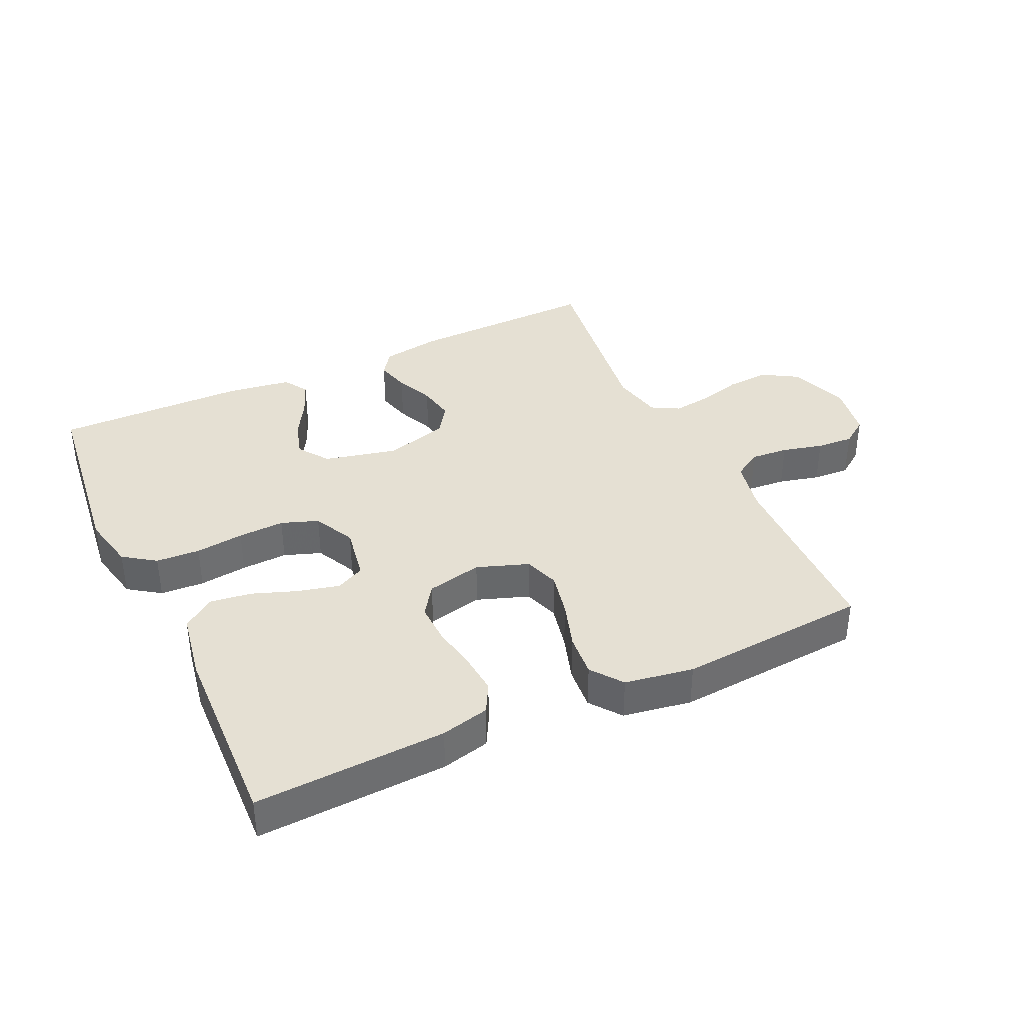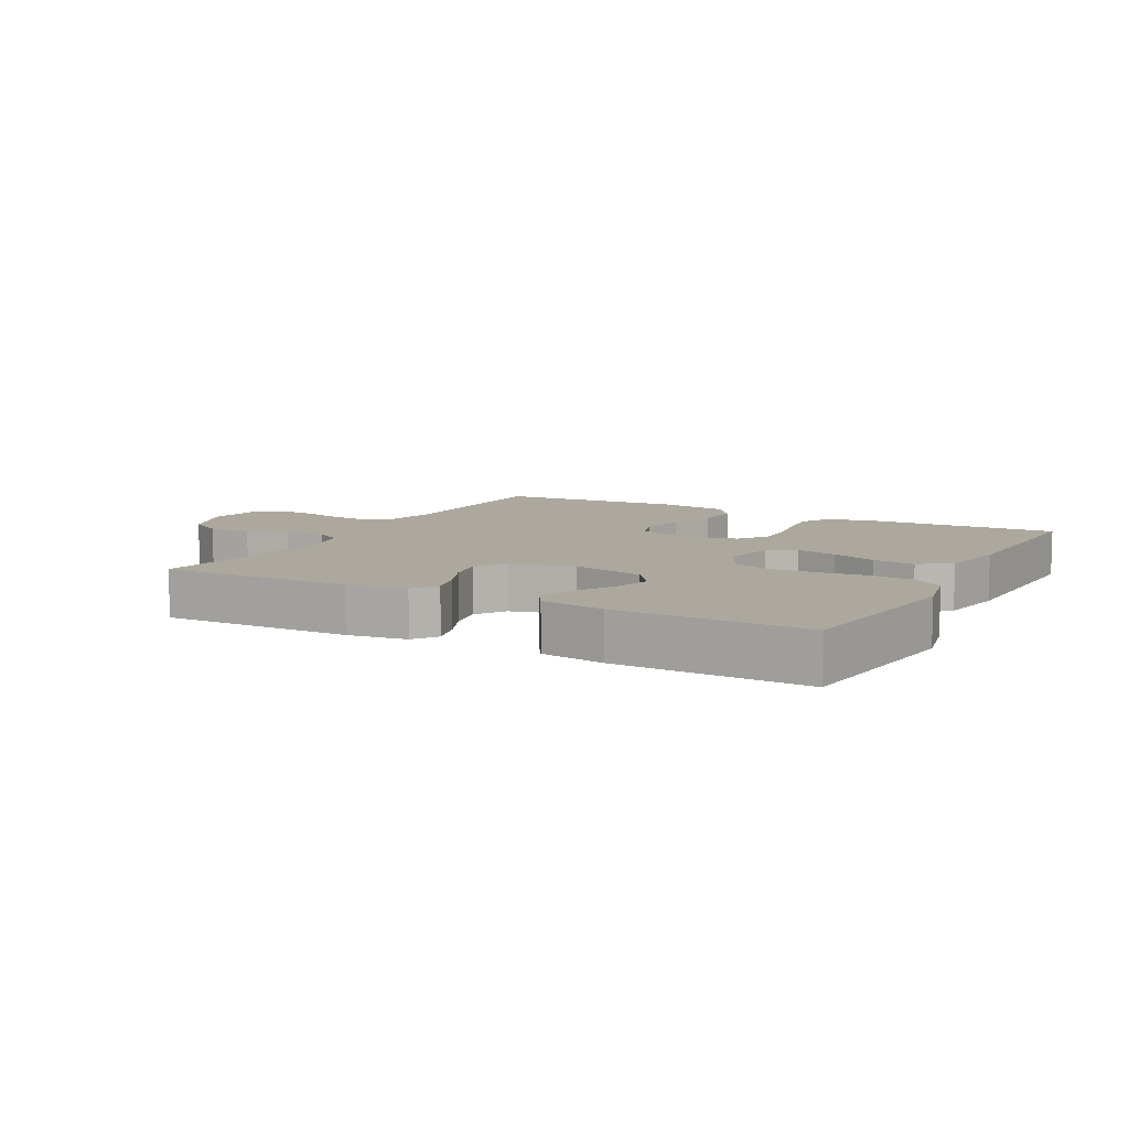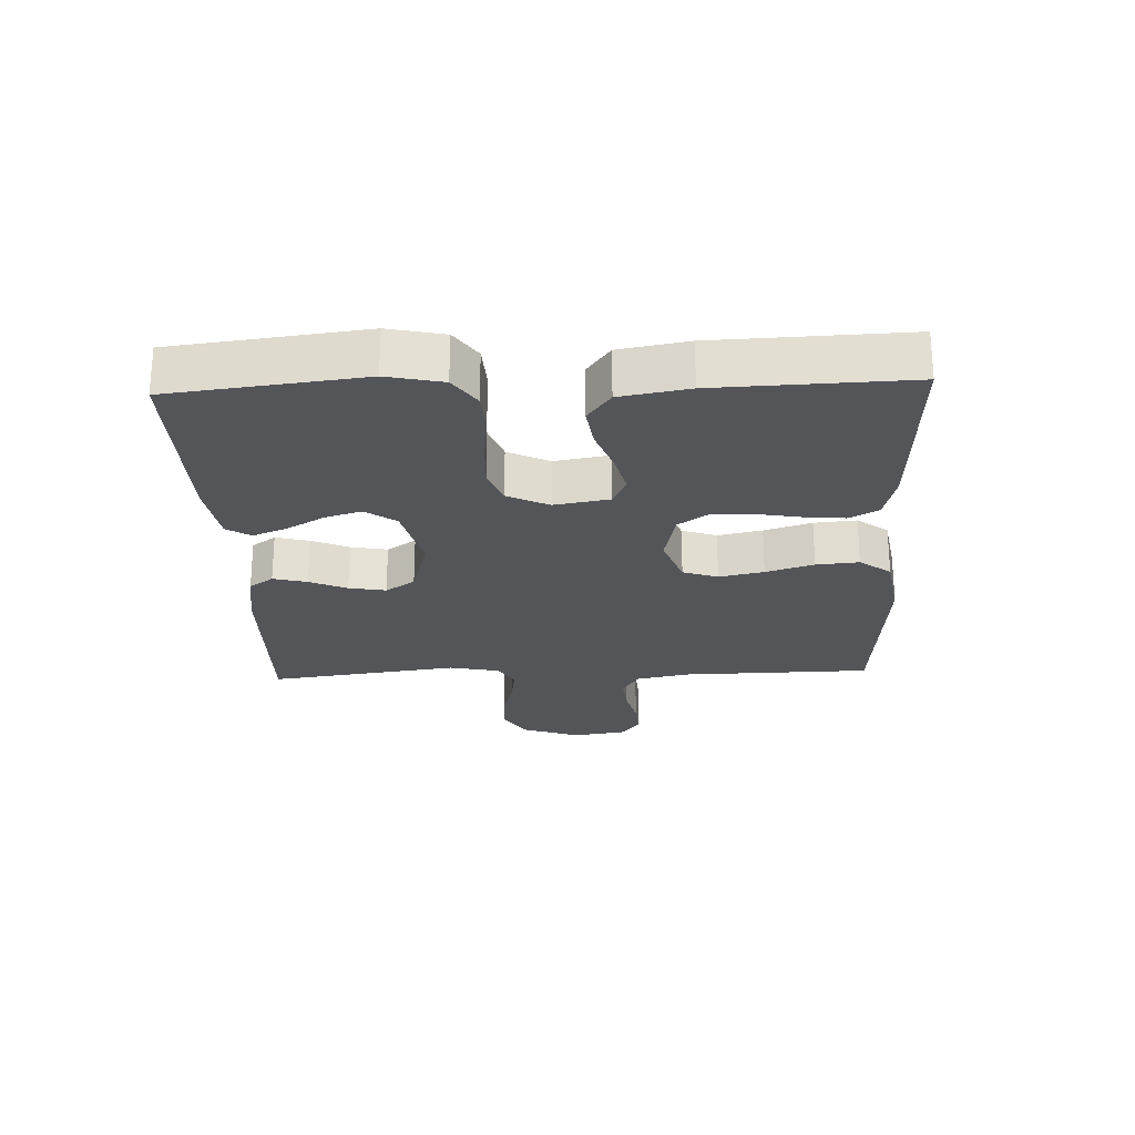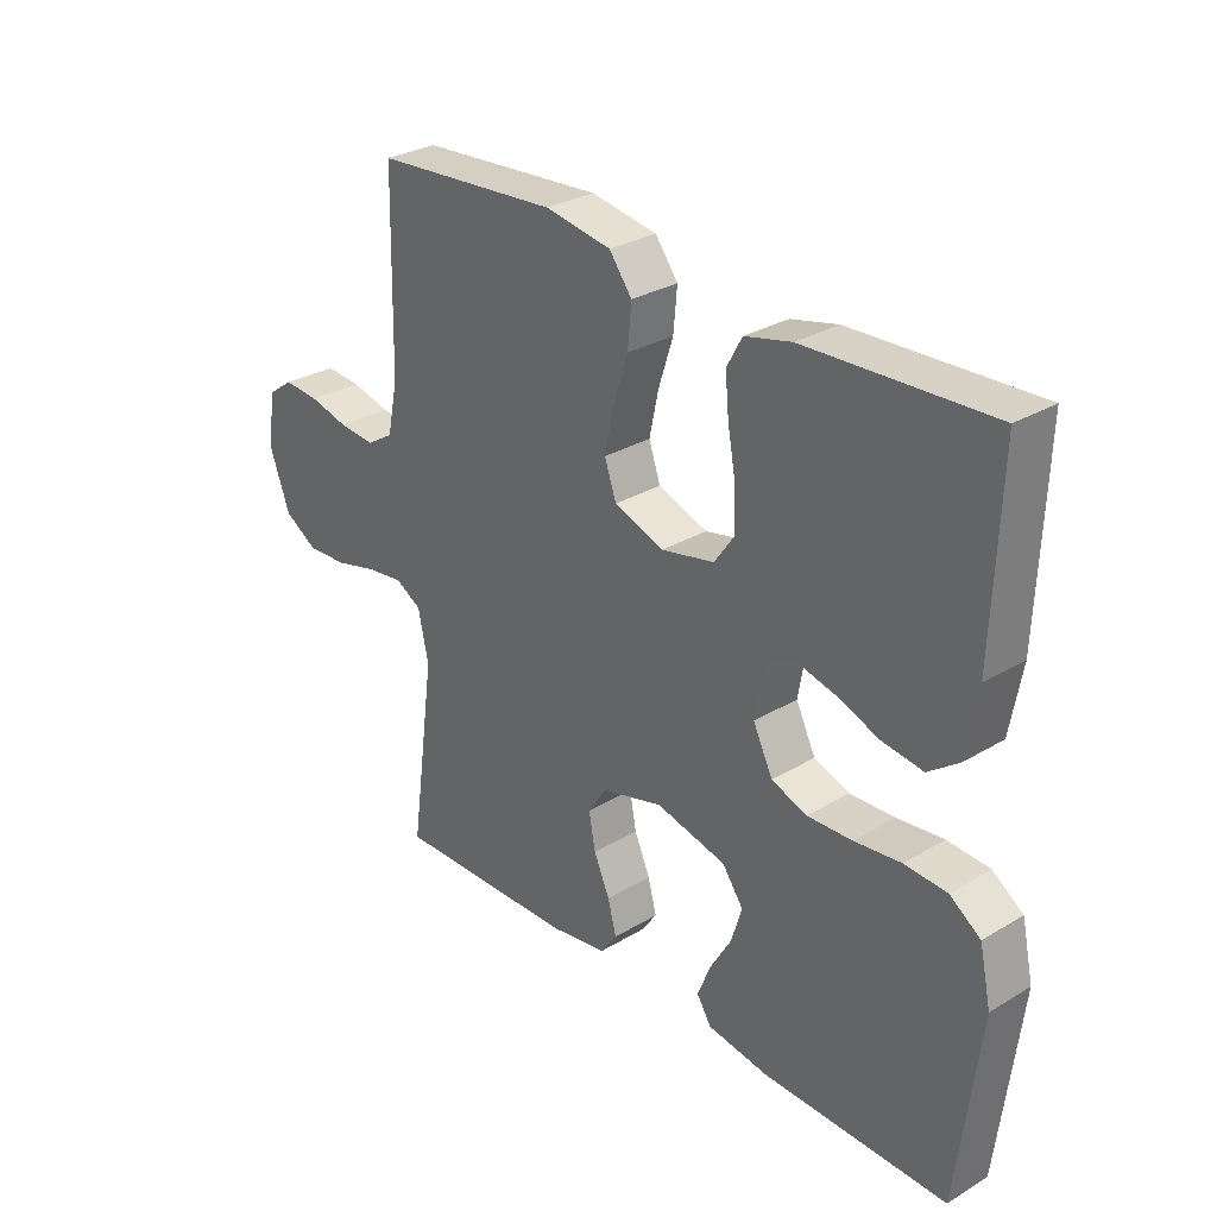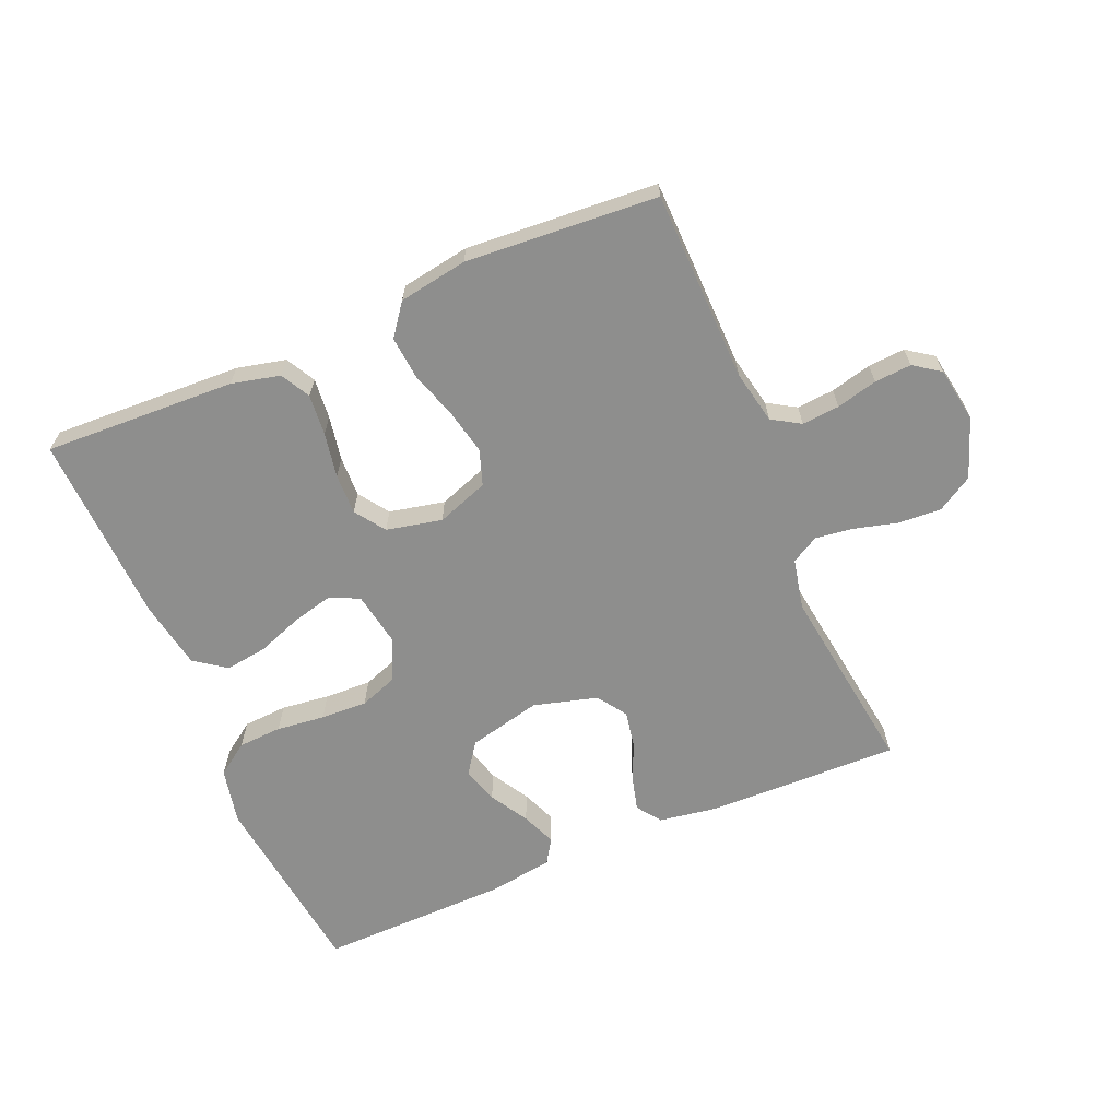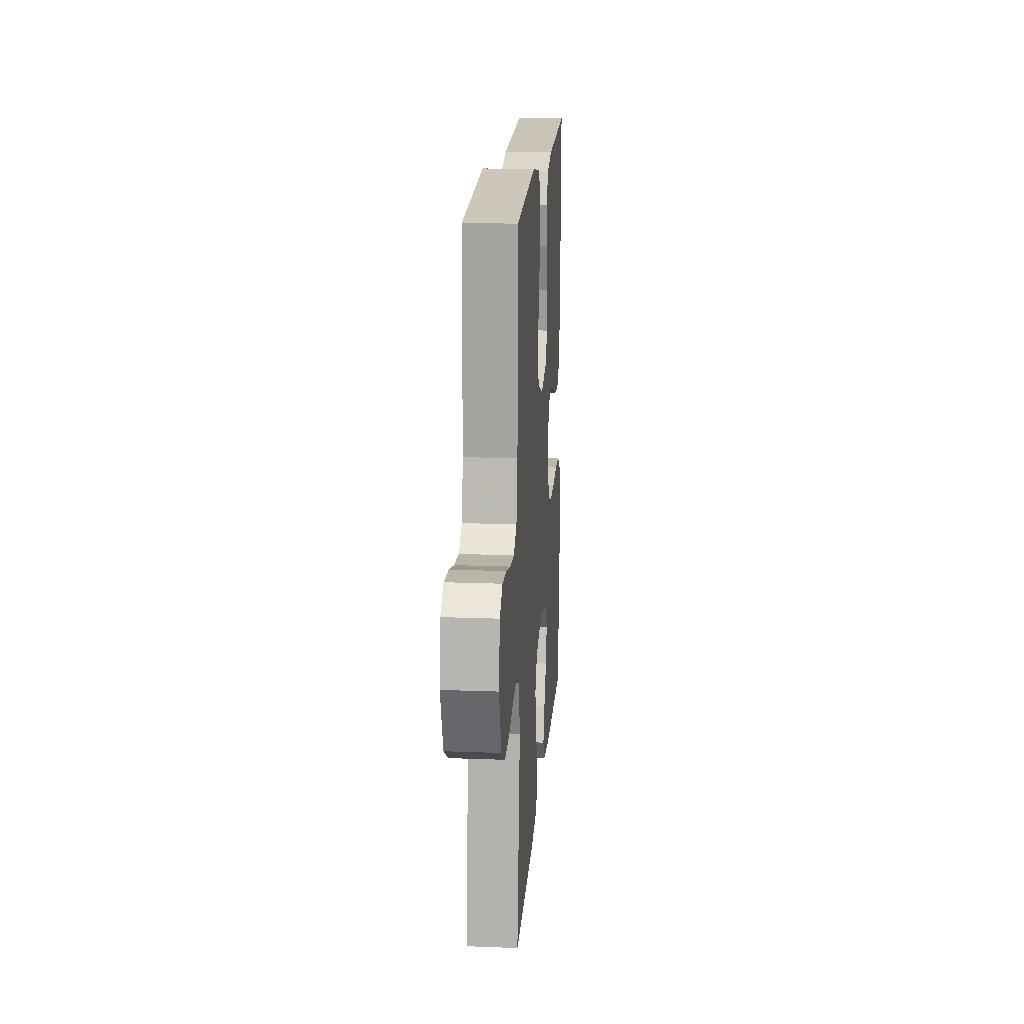
<metadata>
{"format":"obj","ext":"obj","renderer":"f3d","projection":"perspective","resolution":1024,"background":"white","views":[{"elev":38.1,"azim":-25.1,"up":"+Y"},{"elev":8.7,"azim":-151.4,"up":"+Y"},{"elev":-24.4,"azim":-87.7,"up":"+Y"},{"elev":29.5,"azim":-131.4,"up":"+Z"},{"elev":-64.9,"azim":23.1,"up":"+Y"},{"elev":17.4,"azim":94.3,"up":"+Z"}]}
</metadata>
<code>
v -0.5 0.07 0.5
v -0.2 0.07 0.487
v -0.124 0.07 0.469
v -0.099 0.07 0.423
v -0.105 0.07 0.359
v -0.118 0.07 0.289
v -0.12 0.07 0.225
v -0.087 0.07 0.178
v 0 0.07 0.159
v 0.081 0.07 0.188
v 0.1 0.07 0.243
v 0.085 0.07 0.313
v 0.061 0.07 0.388
v 0.055 0.07 0.455
v 0.092 0.07 0.504
v 0.2 0.07 0.522
v 0.5 0.07 0.5
v 0.506 0.07 0.2
v 0.523 0.07 0.117
v 0.567 0.07 0.09
v 0.626 0.07 0.095
v 0.69 0.07 0.111
v 0.748 0.07 0.115
v 0.789 0.07 0.086
v 0.803 0.07 0
v 0.769 0.07 -0.093
v 0.714 0.07 -0.126
v 0.647 0.07 -0.122
v 0.579 0.07 -0.104
v 0.519 0.07 -0.096
v 0.476 0.07 -0.12
v 0.459 0.07 -0.2
v 0.5 0.07 -0.5
v 0.2 0.07 -0.493
v 0.107 0.07 -0.478
v 0.08 0.07 -0.44
v 0.094 0.07 -0.387
v 0.12 0.07 -0.328
v 0.131 0.07 -0.27
v 0.1 0.07 -0.224
v 0 0.07 -0.196
v -0.115 0.07 -0.223
v -0.149 0.07 -0.271
v -0.132 0.07 -0.328
v -0.097 0.07 -0.388
v -0.075 0.07 -0.442
v -0.099 0.07 -0.48
v -0.2 0.07 -0.495
v -0.5 0.07 -0.5
v -0.536 0.07 -0.2
v -0.517 0.07 -0.113
v -0.467 0.07 -0.078
v -0.398 0.07 -0.074
v -0.322 0.07 -0.083
v -0.249 0.07 -0.086
v -0.191 0.07 -0.065
v -0.159 0.07 0
v -0.174 0.07 0.086
v -0.219 0.07 0.108
v -0.284 0.07 0.092
v -0.355 0.07 0.066
v -0.421 0.07 0.057
v -0.47 0.07 0.093
v -0.489 0.07 0.2
v -0.5 0 0.5
v -0.2 0 0.487
v -0.124 0 0.469
v -0.099 0 0.423
v -0.105 0 0.359
v -0.118 0 0.289
v -0.12 0 0.225
v -0.087 0 0.178
v 0 0 0.159
v 0.081 0 0.188
v 0.1 0 0.243
v 0.085 0 0.313
v 0.061 0 0.388
v 0.055 0 0.455
v 0.092 0 0.504
v 0.2 0 0.522
v 0.5 0 0.5
v 0.506 0 0.2
v 0.523 0 0.117
v 0.567 0 0.09
v 0.626 0 0.095
v 0.69 0 0.111
v 0.748 0 0.115
v 0.789 0 0.086
v 0.803 0 0
v 0.769 0 -0.093
v 0.714 0 -0.126
v 0.647 0 -0.122
v 0.579 0 -0.104
v 0.519 0 -0.096
v 0.476 0 -0.12
v 0.459 0 -0.2
v 0.5 0 -0.5
v 0.2 0 -0.493
v 0.107 0 -0.478
v 0.08 0 -0.44
v 0.094 0 -0.387
v 0.12 0 -0.328
v 0.131 0 -0.27
v 0.1 0 -0.224
v 0 0 -0.196
v -0.115 0 -0.223
v -0.149 0 -0.271
v -0.132 0 -0.328
v -0.097 0 -0.388
v -0.075 0 -0.442
v -0.099 0 -0.48
v -0.2 0 -0.495
v -0.5 0 -0.5
v -0.536 0 -0.2
v -0.517 0 -0.113
v -0.467 0 -0.078
v -0.398 0 -0.074
v -0.322 0 -0.083
v -0.249 0 -0.086
v -0.191 0 -0.065
v -0.159 0 0
v -0.174 0 0.086
v -0.219 0 0.108
v -0.284 0 0.092
v -0.355 0 0.066
v -0.421 0 0.057
v -0.47 0 0.093
v -0.489 0 0.2
f 4 5 6
f 3 4 6
f 2 3 6
f 1 2 6
f 64 1 6
f 63 64 6
f 62 63 6
f 61 62 6
f 60 61 6
f 59 60 6 7
f 58 59 7 8
f 57 58 8 9
f 56 57 9 10
f 52 53 54
f 51 52 54
f 50 51 54
f 49 50 54
f 48 49 54
f 47 48 54
f 46 47 54
f 45 46 54
f 44 45 54
f 43 44 54 55
f 42 43 55 56
f 36 37 38
f 35 36 38
f 34 35 38
f 33 34 38
f 32 33 38
f 31 32 38 39
f 30 31 39 40
f 27 28 29
f 26 27 29
f 25 26 29
f 24 25 29
f 23 24 29
f 22 23 29
f 21 22 29
f 20 21 29 30
f 30 40 41
f 20 30 41
f 19 20 41
f 16 17 18
f 15 16 18
f 14 15 18
f 13 14 18
f 12 13 18
f 11 12 18 19
f 42 56 10
f 41 42 10
f 19 41 10
f 10 11 19
f 70 69 68
f 70 68 67
f 70 67 66
f 70 66 65
f 70 65 128
f 70 128 127
f 70 127 126
f 70 126 125
f 70 125 124
f 71 70 124 123
f 72 71 123 122
f 73 72 122 121
f 74 73 121 120
f 118 117 116
f 118 116 115
f 118 115 114
f 118 114 113
f 118 113 112
f 118 112 111
f 118 111 110
f 118 110 109
f 118 109 108
f 119 118 108 107
f 120 119 107 106
f 102 101 100
f 102 100 99
f 102 99 98
f 102 98 97
f 102 97 96
f 103 102 96 95
f 104 103 95 94
f 93 92 91
f 93 91 90
f 93 90 89
f 93 89 88
f 93 88 87
f 93 87 86
f 93 86 85
f 94 93 85 84
f 105 104 94
f 105 94 84
f 105 84 83
f 82 81 80
f 82 80 79
f 82 79 78
f 82 78 77
f 82 77 76
f 83 82 76 75
f 74 120 106
f 74 106 105
f 74 105 83
f 83 75 74
f 1 65 66 2
f 2 66 67 3
f 3 67 68 4
f 4 68 69 5
f 5 69 70 6
f 6 70 71 7
f 7 71 72 8
f 8 72 73 9
f 9 73 74 10
f 10 74 75 11
f 11 75 76 12
f 12 76 77 13
f 13 77 78 14
f 14 78 79 15
f 15 79 80 16
f 16 80 81 17
f 17 81 82 18
f 18 82 83 19
f 19 83 84 20
f 20 84 85 21
f 21 85 86 22
f 22 86 87 23
f 23 87 88 24
f 24 88 89 25
f 25 89 90 26
f 26 90 91 27
f 27 91 92 28
f 28 92 93 29
f 29 93 94 30
f 30 94 95 31
f 31 95 96 32
f 32 96 97 33
f 33 97 98 34
f 34 98 99 35
f 35 99 100 36
f 36 100 101 37
f 37 101 102 38
f 38 102 103 39
f 39 103 104 40
f 40 104 105 41
f 41 105 106 42
f 42 106 107 43
f 43 107 108 44
f 44 108 109 45
f 45 109 110 46
f 46 110 111 47
f 47 111 112 48
f 48 112 113 49
f 49 113 114 50
f 50 114 115 51
f 51 115 116 52
f 52 116 117 53
f 53 117 118 54
f 54 118 119 55
f 55 119 120 56
f 56 120 121 57
f 57 121 122 58
f 58 122 123 59
f 59 123 124 60
f 60 124 125 61
f 61 125 126 62
f 62 126 127 63
f 63 127 128 64
f 64 128 65 1

</code>
